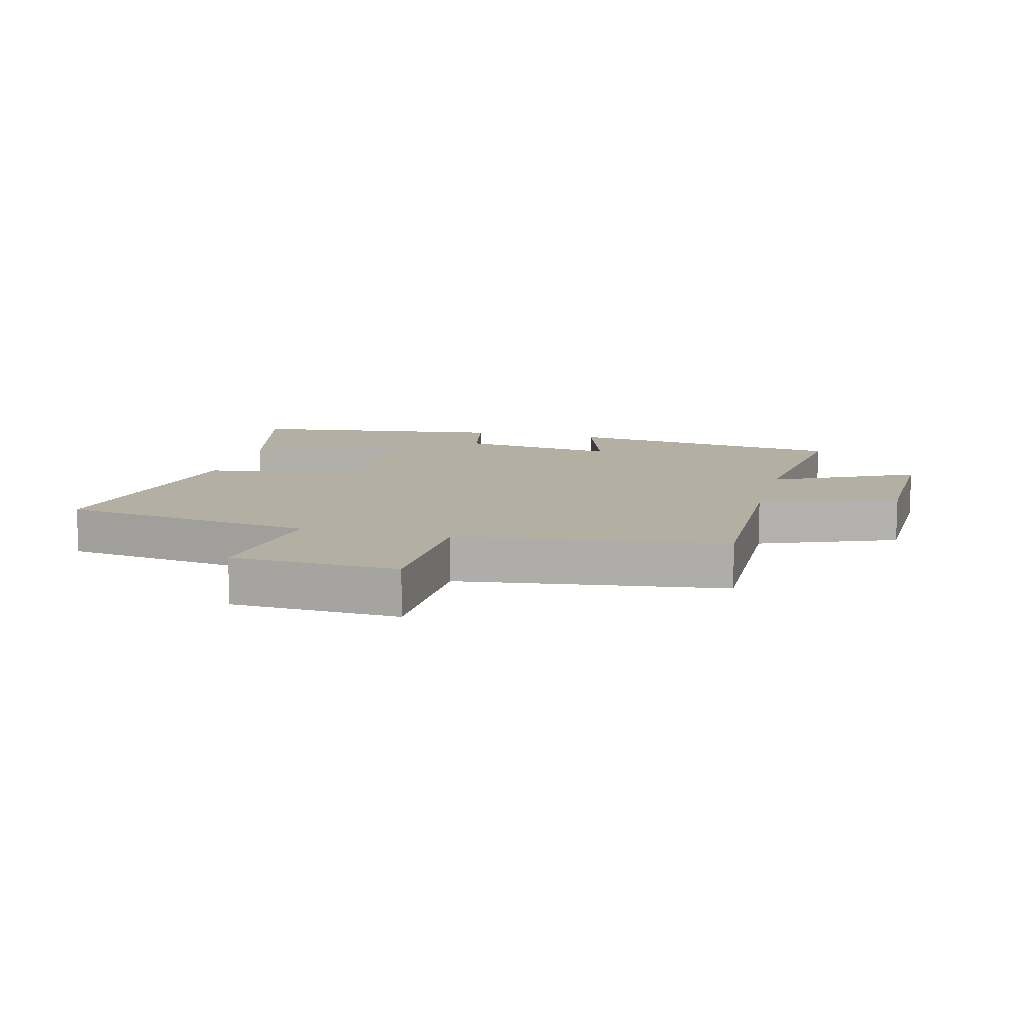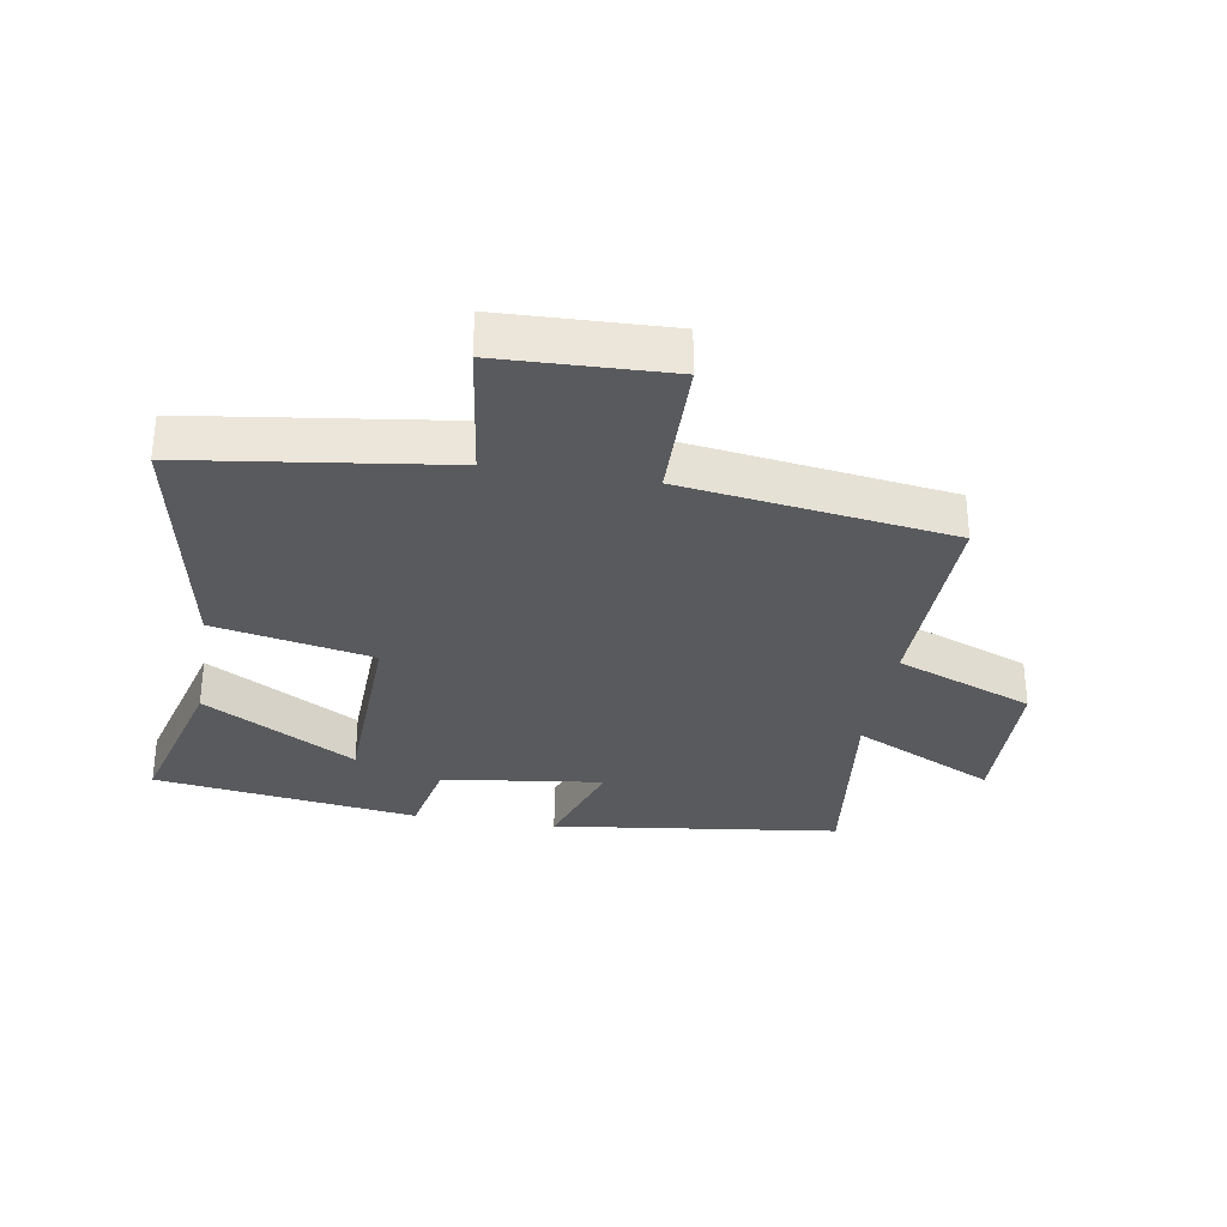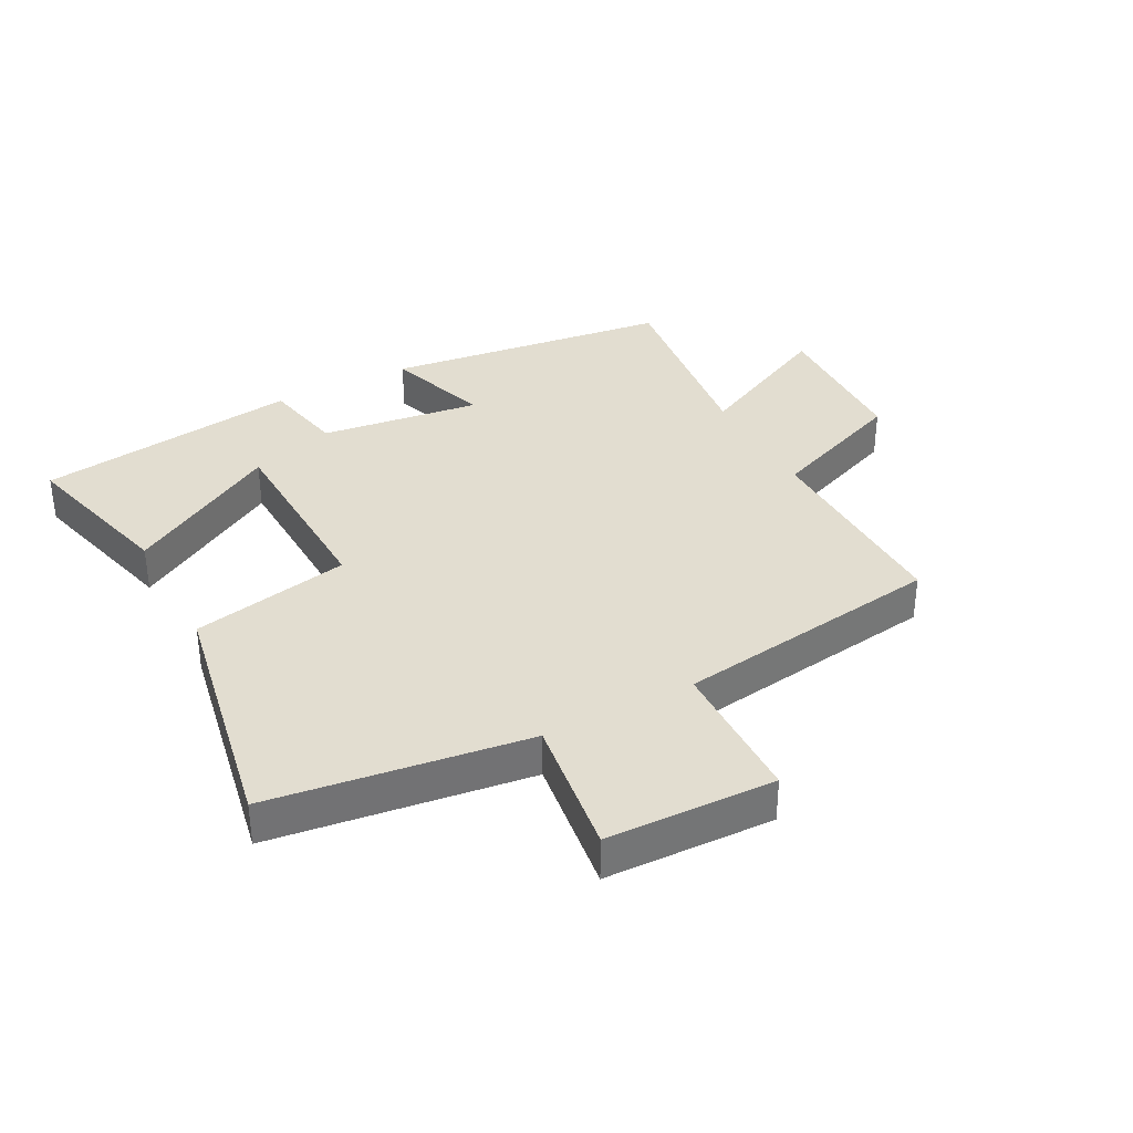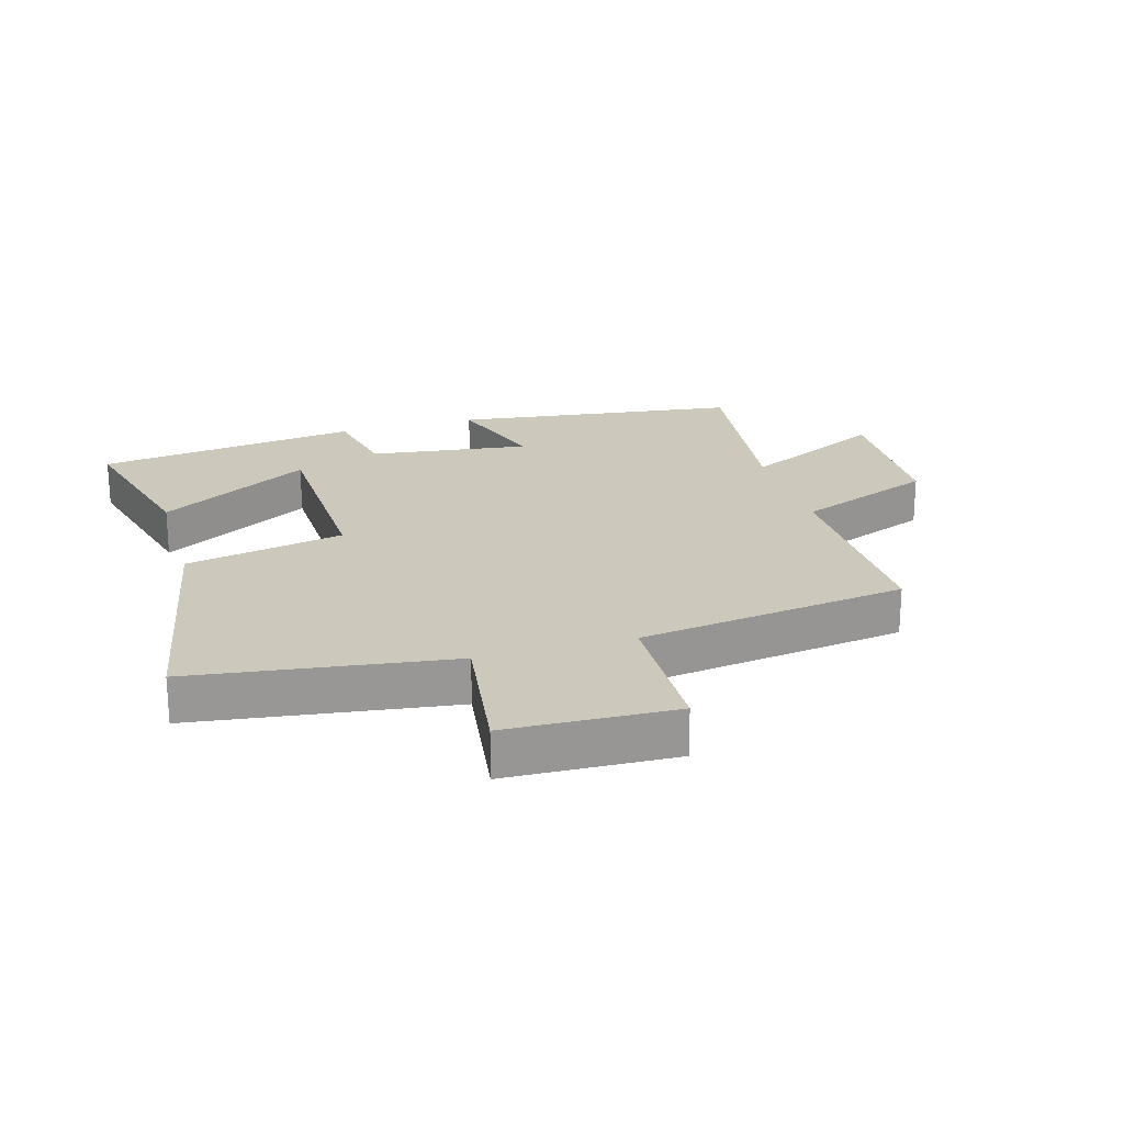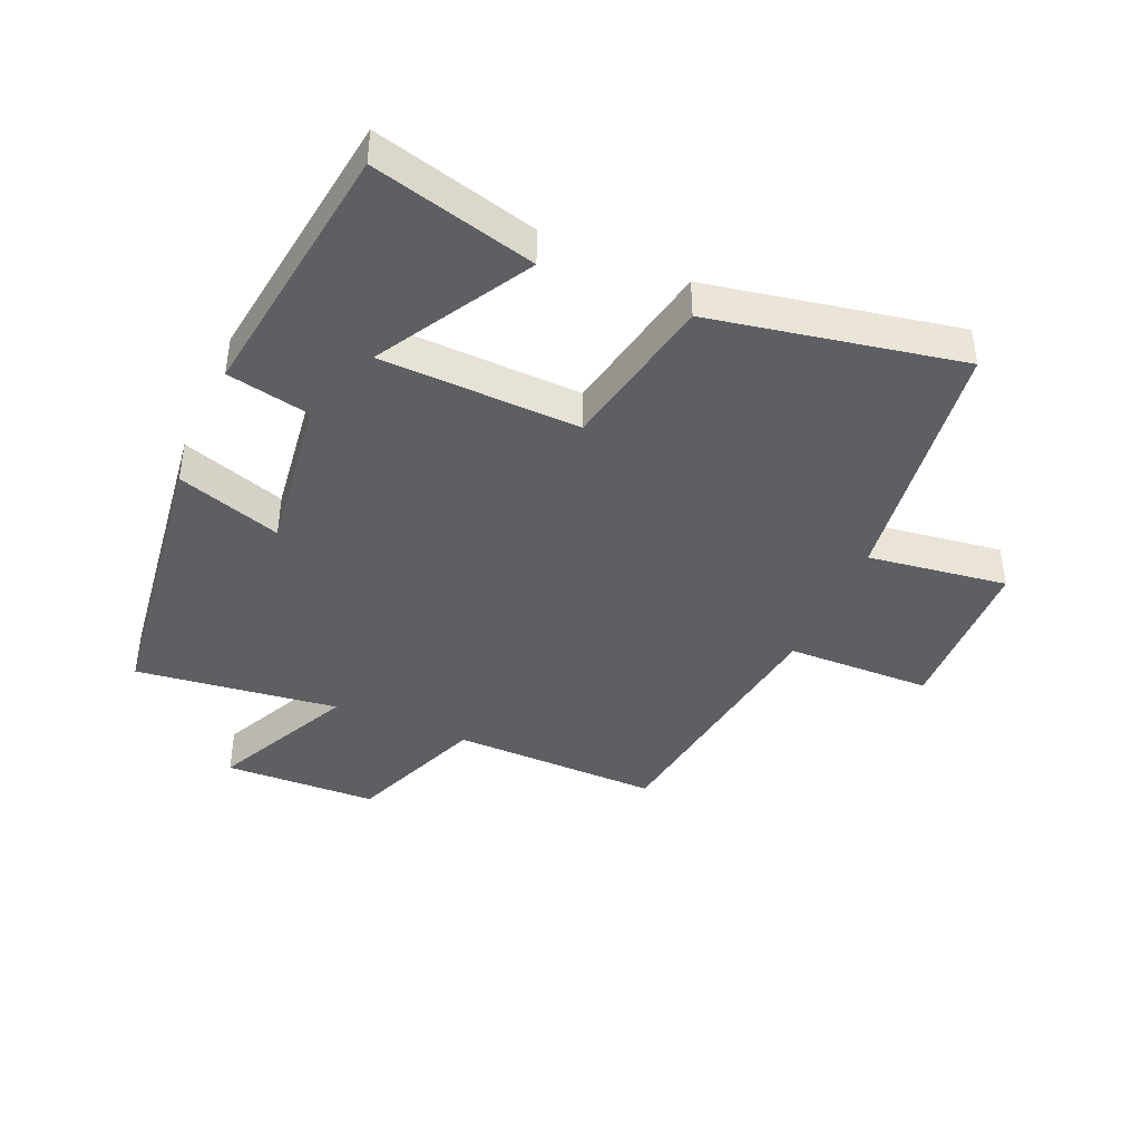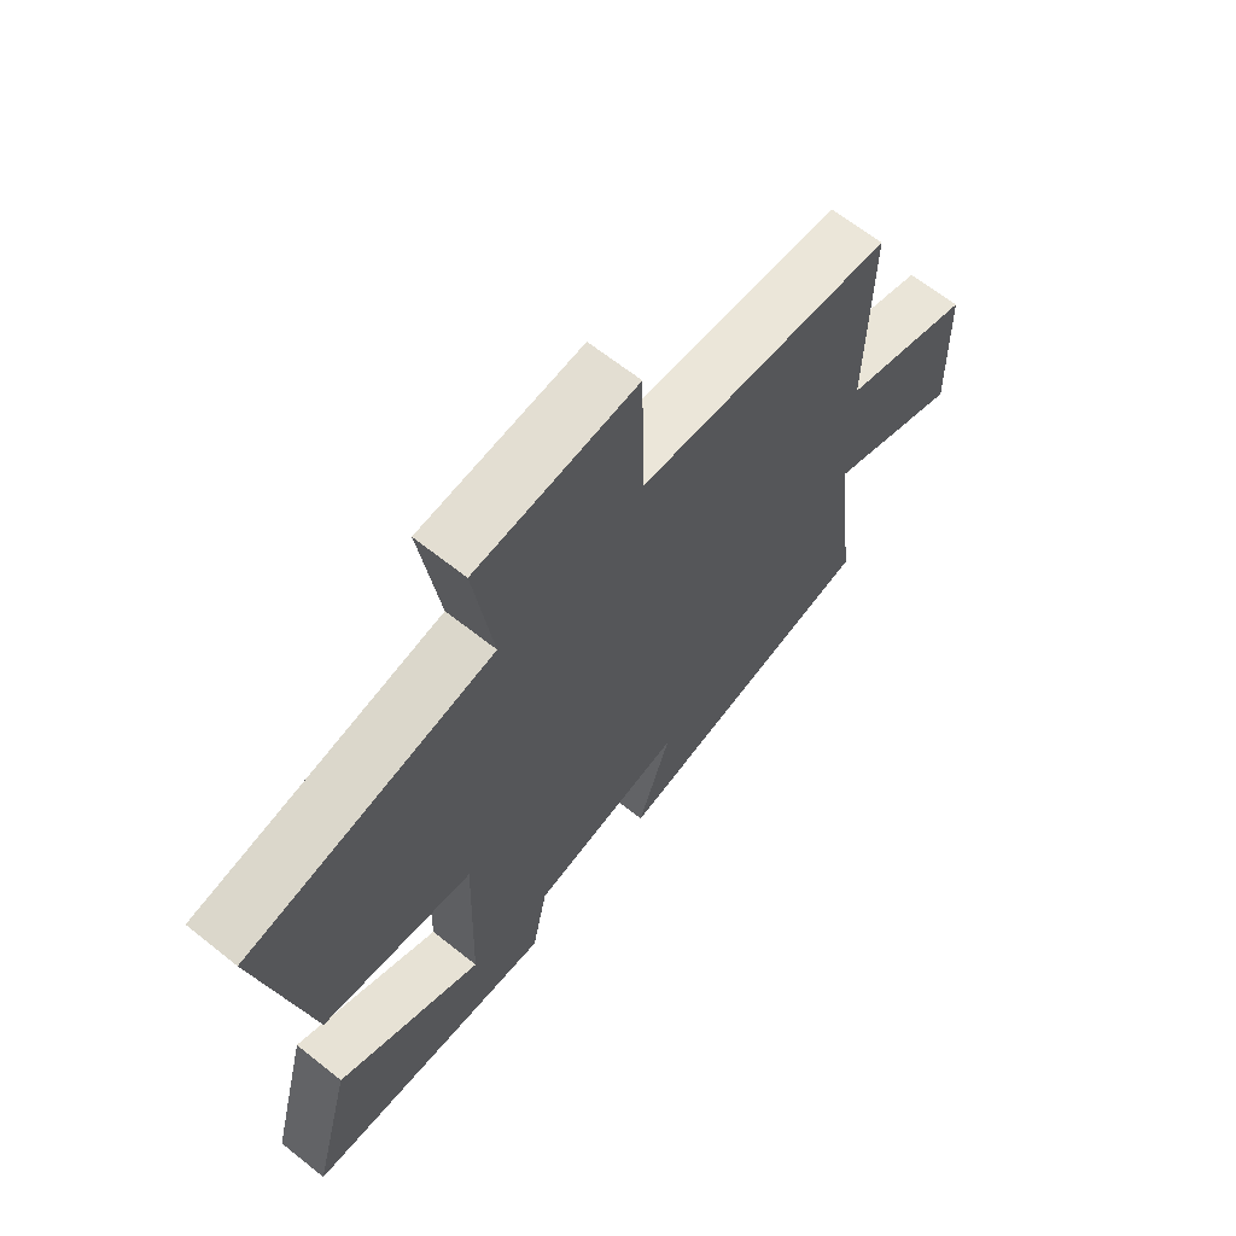
<metadata>
{"format":"obj","ext":"obj","renderer":"f3d","projection":"perspective","resolution":1024,"background":"white","views":[{"elev":11.2,"azim":14.3,"up":"+Y"},{"elev":-31.6,"azim":-9.6,"up":"+Y"},{"elev":35.3,"azim":-28.1,"up":"+Y"},{"elev":22.2,"azim":-16.3,"up":"+Y"},{"elev":-41.4,"azim":-113.5,"up":"+Y"},{"elev":65.4,"azim":-51.4,"up":"+Z"}]}
</metadata>
<code>
v -0.576 0.07 0.443
v -0.166 0.07 0.5
v -0.197 0.07 0.723
v 0.071 0.07 0.733
v 0.076 0.07 0.5
v 0.505 0.07 0.441
v 0.5 0.07 0.107
v 0.721 0.07 0.021
v 0.729 0.07 -0.225
v 0.5 0.07 -0.115
v 0.541 0.07 -0.44
v 0.082 0.07 -0.5
v 0.137 0.07 -0.333
v -0.119 0.07 -0.367
v -0.146 0.07 -0.5
v -0.568 0.07 -0.443
v -0.5 0.07 -0.183
v -0.257 0.07 -0.323
v -0.247 0.07 -0.005
v -0.5 0.07 0.045
v -0.576 0 0.443
v -0.166 0 0.5
v -0.197 0 0.723
v 0.071 0 0.733
v 0.076 0 0.5
v 0.505 0 0.441
v 0.5 0 0.107
v 0.721 0 0.021
v 0.729 0 -0.225
v 0.5 0 -0.115
v 0.541 0 -0.44
v 0.082 0 -0.5
v 0.137 0 -0.333
v -0.119 0 -0.367
v -0.146 0 -0.5
v -0.568 0 -0.443
v -0.5 0 -0.183
v -0.257 0 -0.323
v -0.247 0 -0.005
v -0.5 0 0.045
f 19 20 1 2
f 18 19 2
f 15 16 17 18
f 14 15 18 2
f 13 14 2
f 10 11 12 13
f 10 13 2 3
f 7 8 9 10
f 7 10 3
f 5 6 7
f 5 7 3
f 3 4 5
f 22 21 40 39
f 22 39 38
f 38 37 36 35
f 22 38 35 34
f 22 34 33
f 33 32 31 30
f 23 22 33 30
f 30 29 28 27
f 23 30 27
f 27 26 25
f 23 27 25
f 25 24 23
f 1 21 22 2
f 2 22 23 3
f 3 23 24 4
f 4 24 25 5
f 5 25 26 6
f 6 26 27 7
f 7 27 28 8
f 8 28 29 9
f 9 29 30 10
f 10 30 31 11
f 11 31 32 12
f 12 32 33 13
f 13 33 34 14
f 14 34 35 15
f 15 35 36 16
f 16 36 37 17
f 17 37 38 18
f 18 38 39 19
f 19 39 40 20
f 20 40 21 1

</code>
